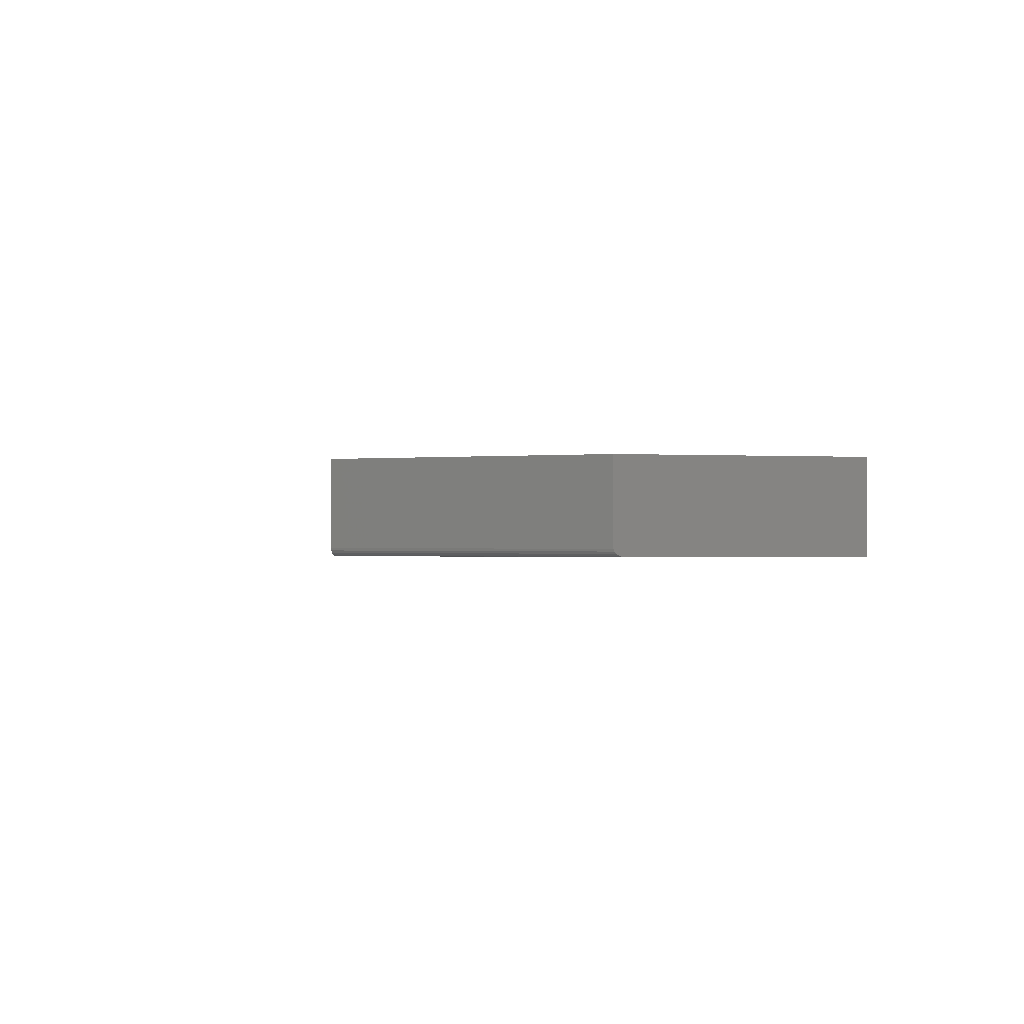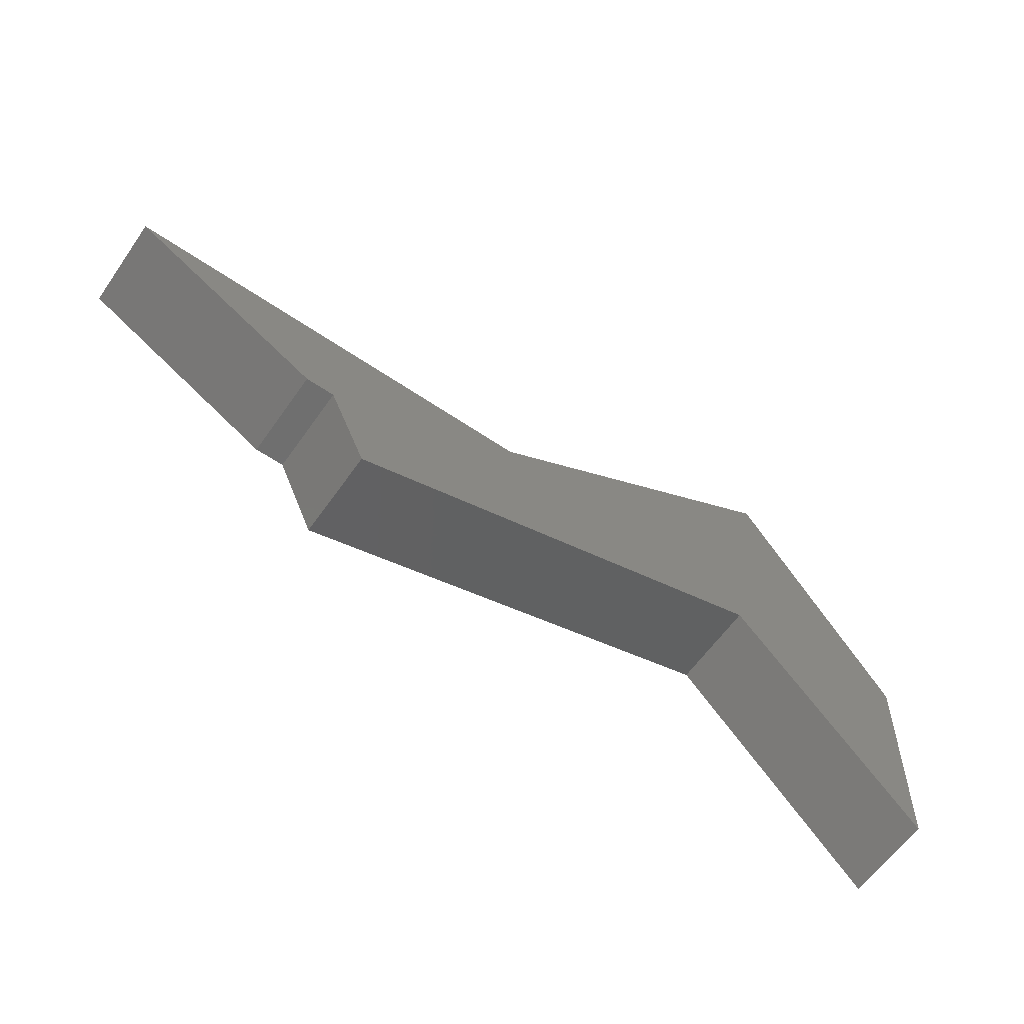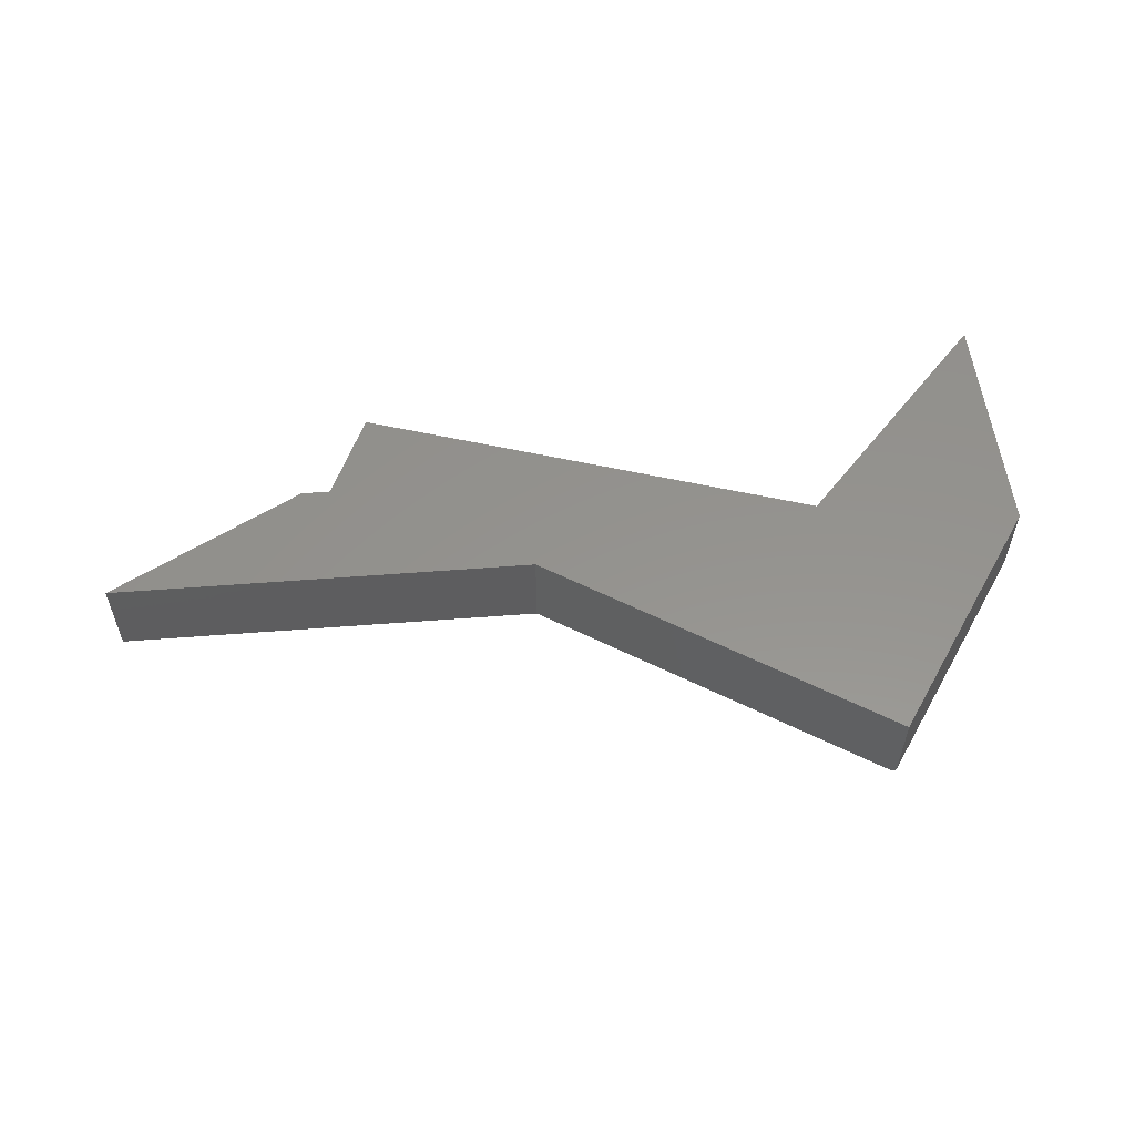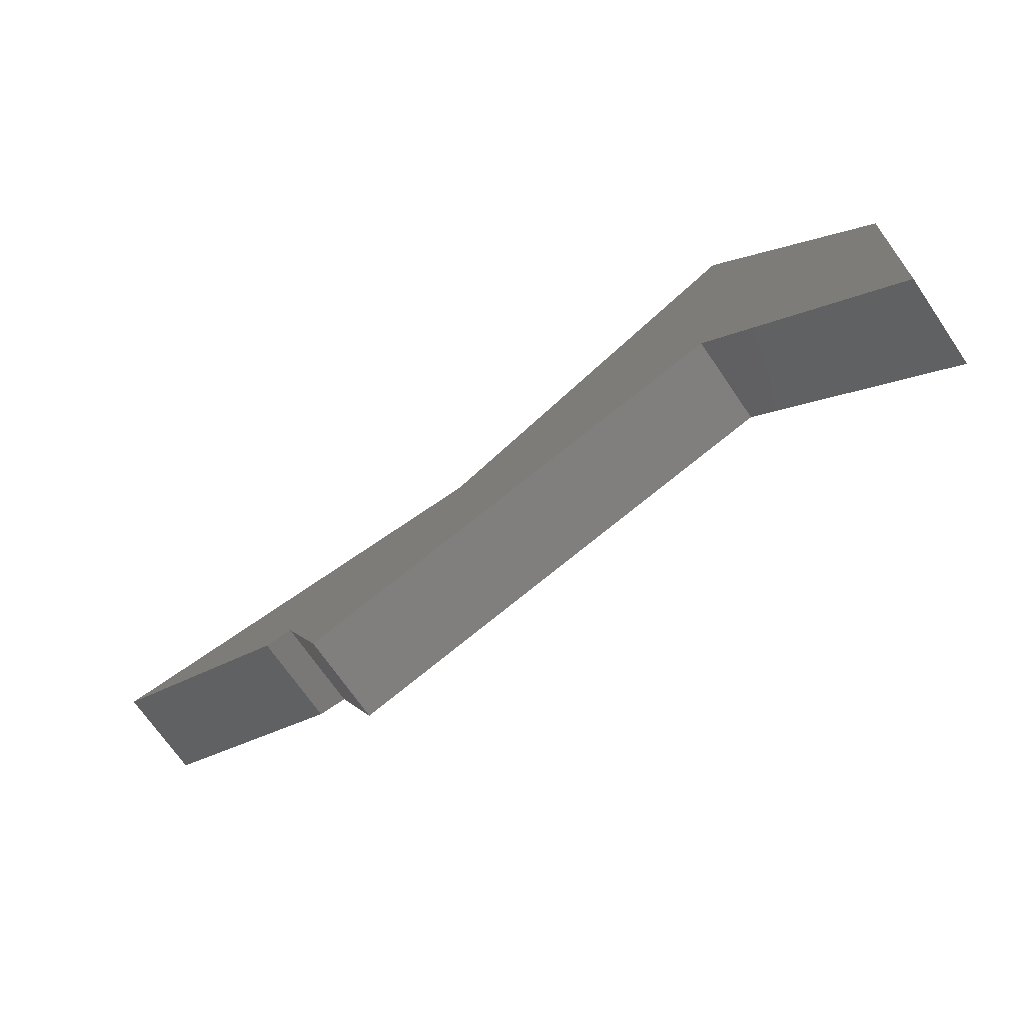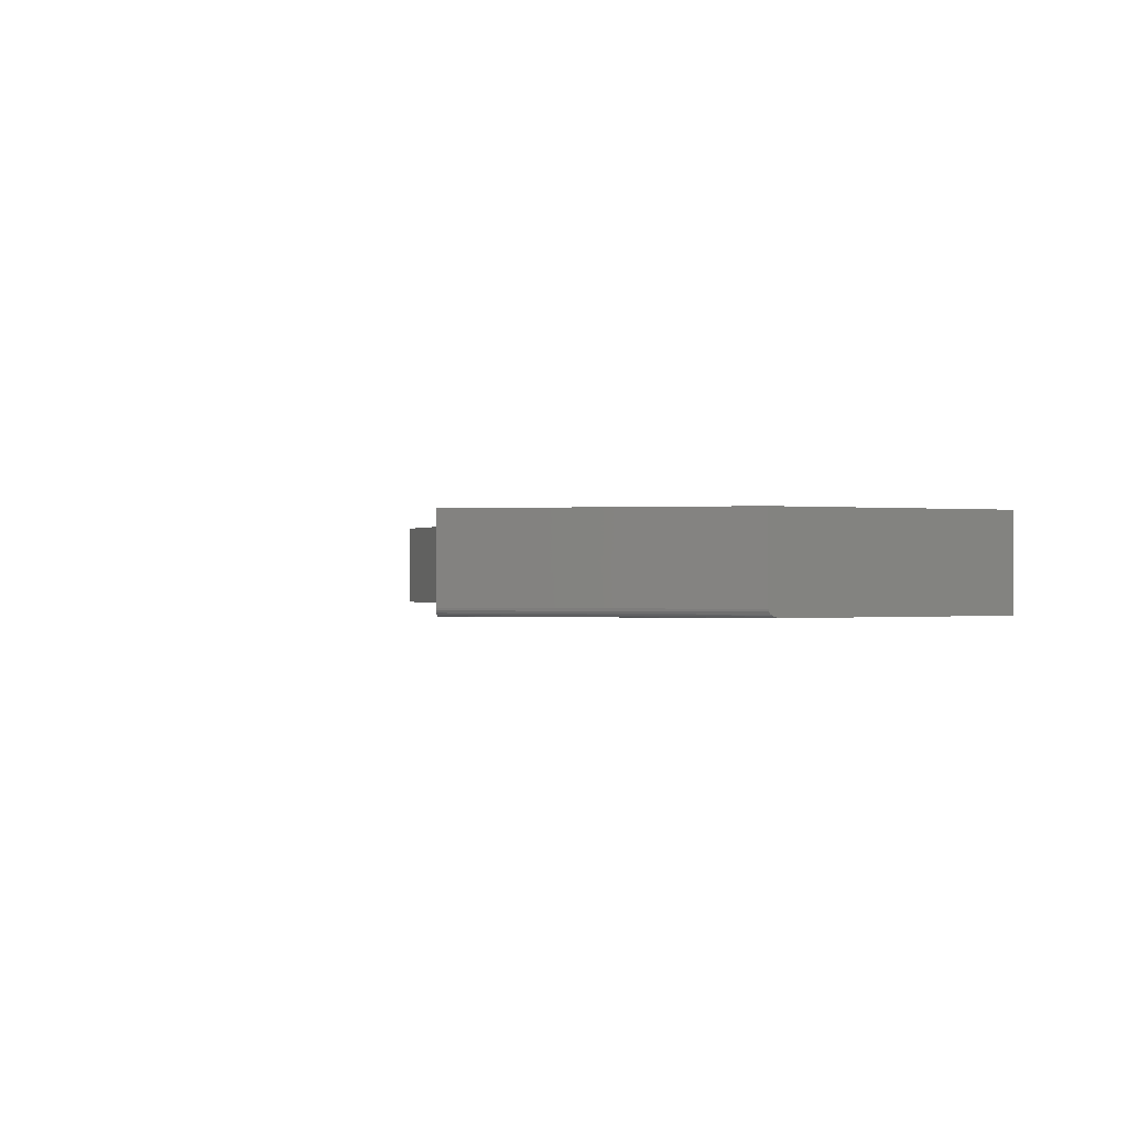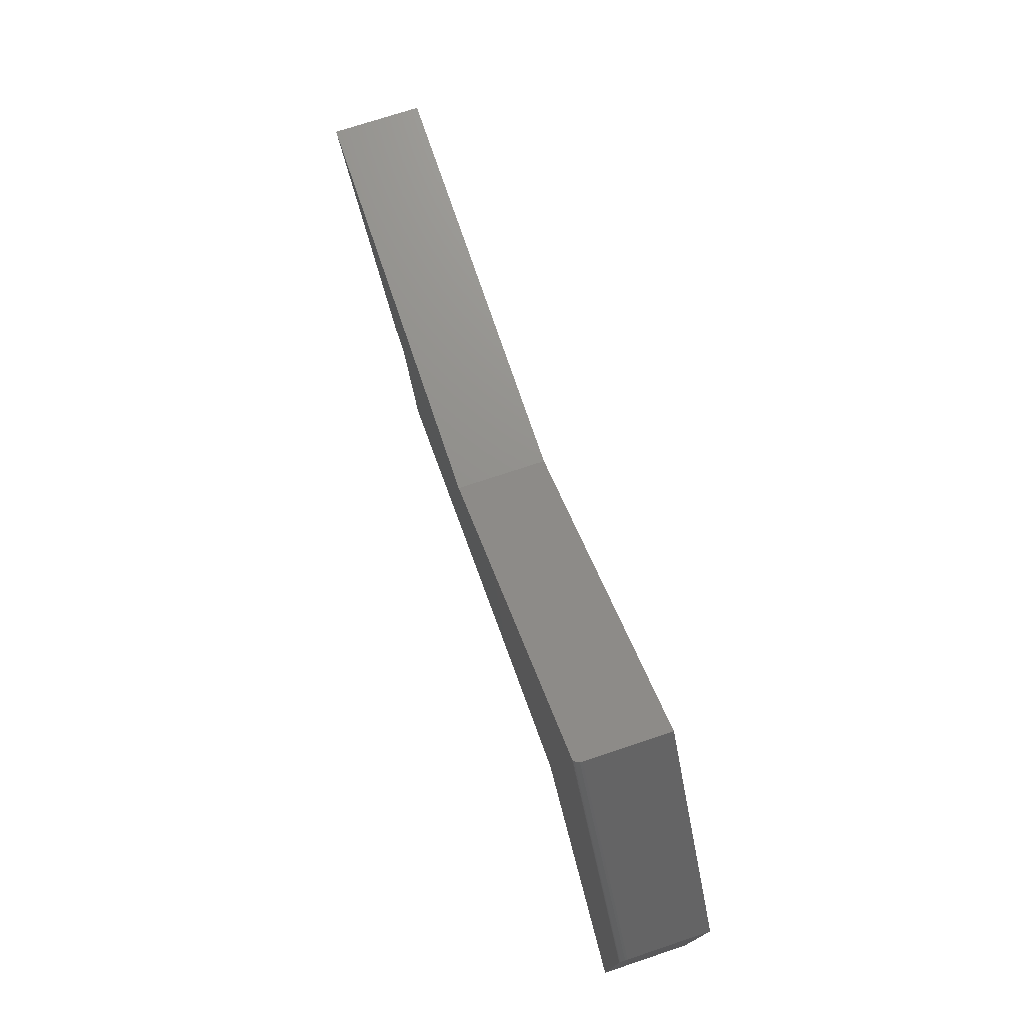
<metadata>
{"format":"stl","ext":"stl","renderer":"f3d","projection":"perspective","resolution":1024,"background":"white","views":[{"elev":-0.7,"azim":78.2,"up":"+Y"},{"elev":-60.6,"azim":-34.9,"up":"+Z"},{"elev":56.3,"azim":-4.6,"up":"+Y"},{"elev":-71.2,"azim":34.5,"up":"+Z"},{"elev":-0.2,"azim":68.3,"up":"+Y"},{"elev":72.3,"azim":71.5,"up":"+Z"}]}
</metadata>
<code>
# stl→obj: 35 verts, 66 faces
v 0.005707 5.083e-18 -8.224e-05
v 0.03355 6.628e-18 -8.224e-05
v 0.005707 -0.09375 -8.224e-05
v 0.03355 -0.09375 -8.224e-05
v -0.1953 -0.09375 0.1094
v -0.1953 7.704e-34 0.1094
v 0.001942 -0.09375 0.0008848
v 0.001942 1.458e-18 0.0008848
v 0.5842 -0.09375 0.3241
v 0.2425 -0.09375 0.1094
v 0.7495 -0.09375 0.07619
v 0.541 -0.09375 0.05962
v 0.74 -0.09375 -0.1593
v 0.003701 -0.09375 -8.224e-05
v 0.07336 -0.09375 -0.08964
v 0.2425 2.43e-17 0.1094
v 0.75 5.137e-17 0.08947
v 0.5908 5.579e-17 0.3283
v 0.541 3.811e-17 0.05962
v 0.07336 3.867e-18 -0.08964
v 0.003701 4.971e-18 -8.224e-05
v 0.74 3.701e-17 -0.1593
v 0.5908 -0.08594 0.3283
v 0.5895 -0.09055 0.3275
v 0.5905 -0.08836 0.3281
v 0.5862 -0.09338 0.3254
v 0.588 -0.09228 0.3266
v 0.75 -0.08594 0.08947
v 0.75 -0.08835 0.08883
v 0.7499 -0.09047 0.087
v 0.7498 -0.09217 0.08419
v 0.7498 -0.09139 0.08571
v 0.7497 -0.09282 0.08248
v 0.7496 -0.0933 0.08061
v 0.7496 -0.09362 0.07862
f 1 2 3
f 3 2 4
f 5 6 7
f 7 6 8
f 9 10 11
f 12 13 11
f 12 11 10
f 12 10 5
f 12 5 7
f 12 7 14
f 12 14 3
f 12 3 4
f 12 4 15
f 6 16 17
f 16 18 17
f 19 20 2
f 19 2 1
f 19 1 21
f 19 21 8
f 19 8 6
f 19 6 17
f 19 17 22
f 1 3 21
f 21 3 14
f 21 14 8
f 8 14 7
f 23 24 25
f 18 16 10
f 18 10 9
f 18 9 26
f 18 26 27
f 18 27 24
f 18 24 23
f 28 17 23
f 23 17 18
f 28 29 30
f 31 30 32
f 11 13 22
f 17 28 30
f 17 30 31
f 17 31 33
f 17 33 34
f 17 34 35
f 17 35 11
f 17 11 22
f 9 35 26
f 9 11 35
f 29 24 30
f 32 30 24
f 24 27 32
f 32 27 31
f 33 31 27
f 27 26 33
f 33 26 34
f 26 35 34
f 28 23 29
f 29 23 25
f 29 25 24
f 10 16 5
f 5 16 6
f 12 19 13
f 13 19 22
f 15 20 12
f 12 20 19
f 4 2 15
f 15 2 20

</code>
